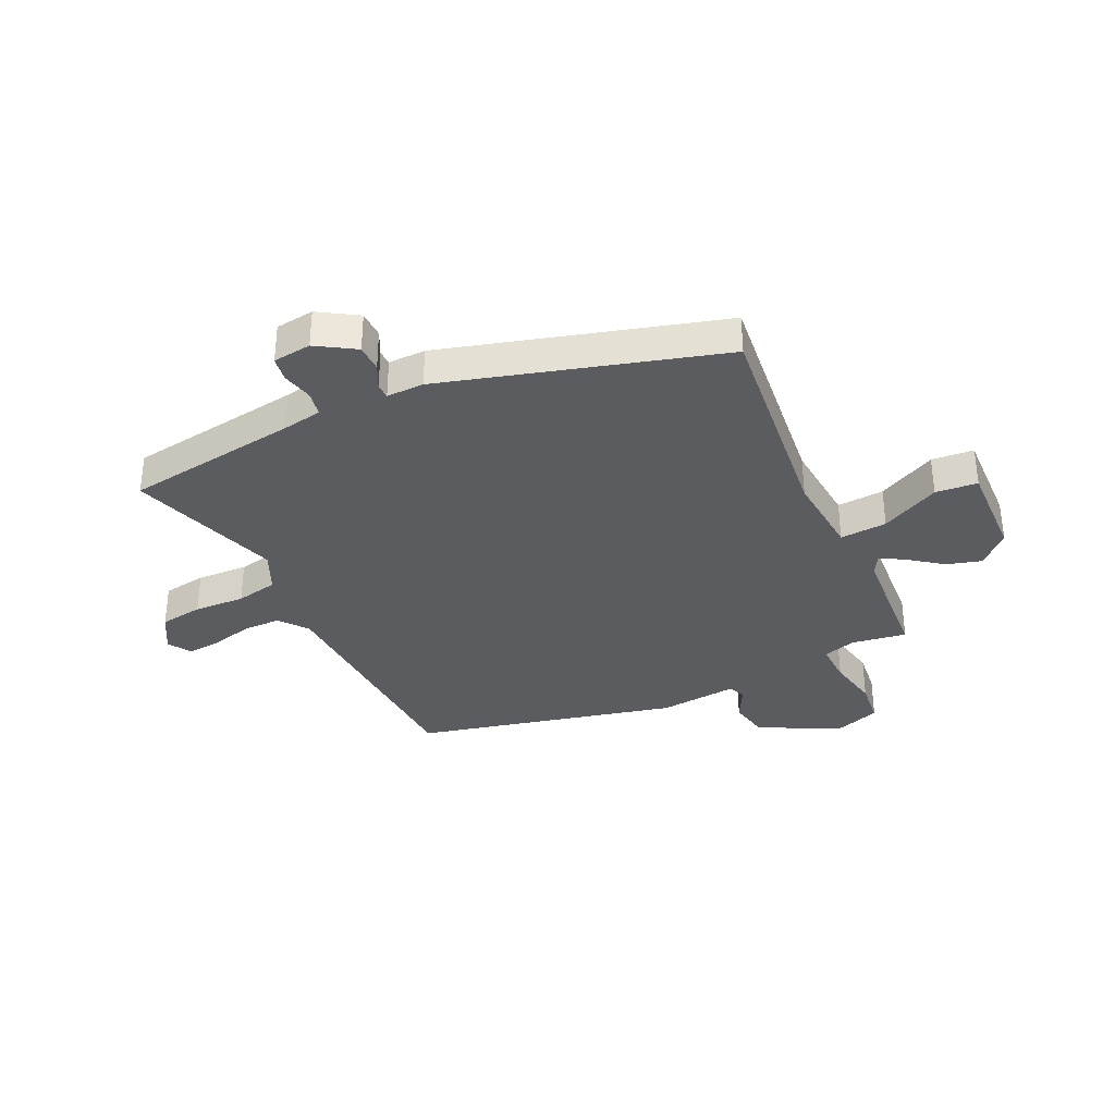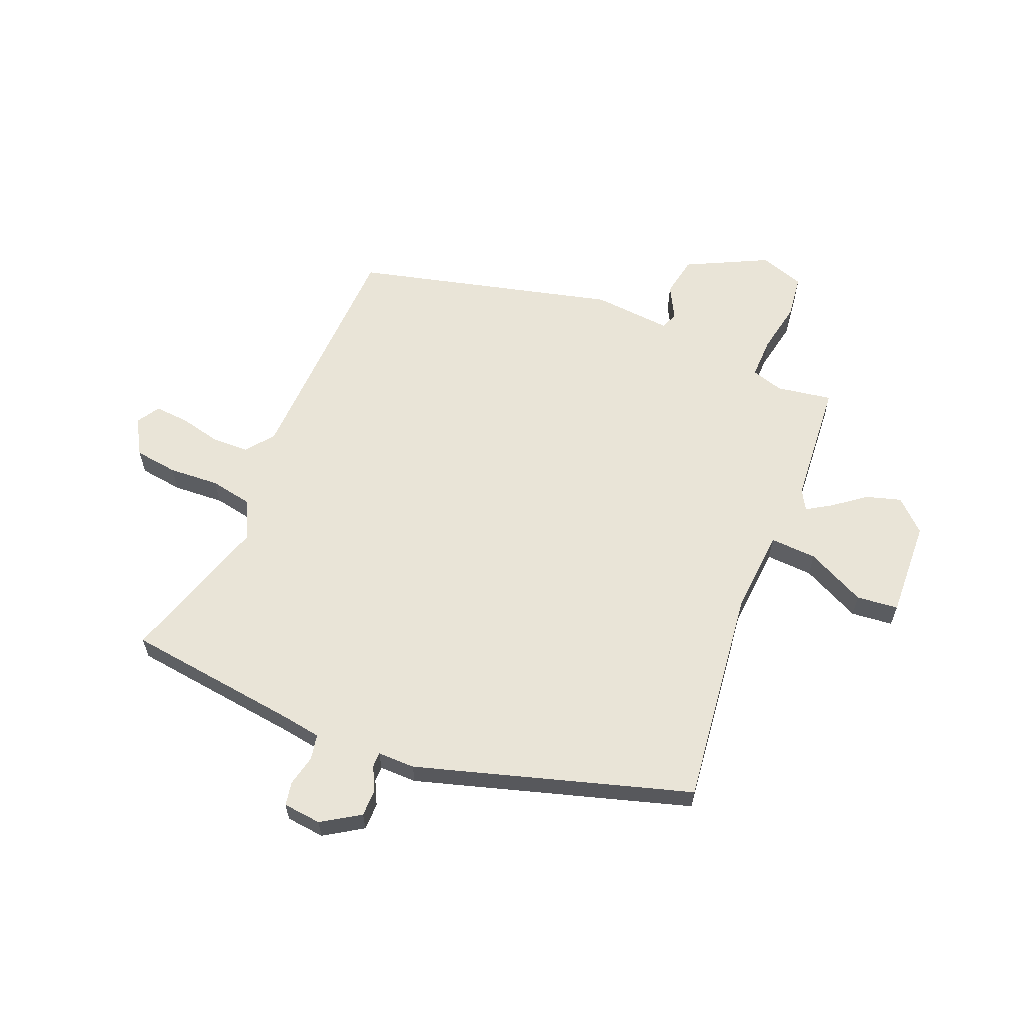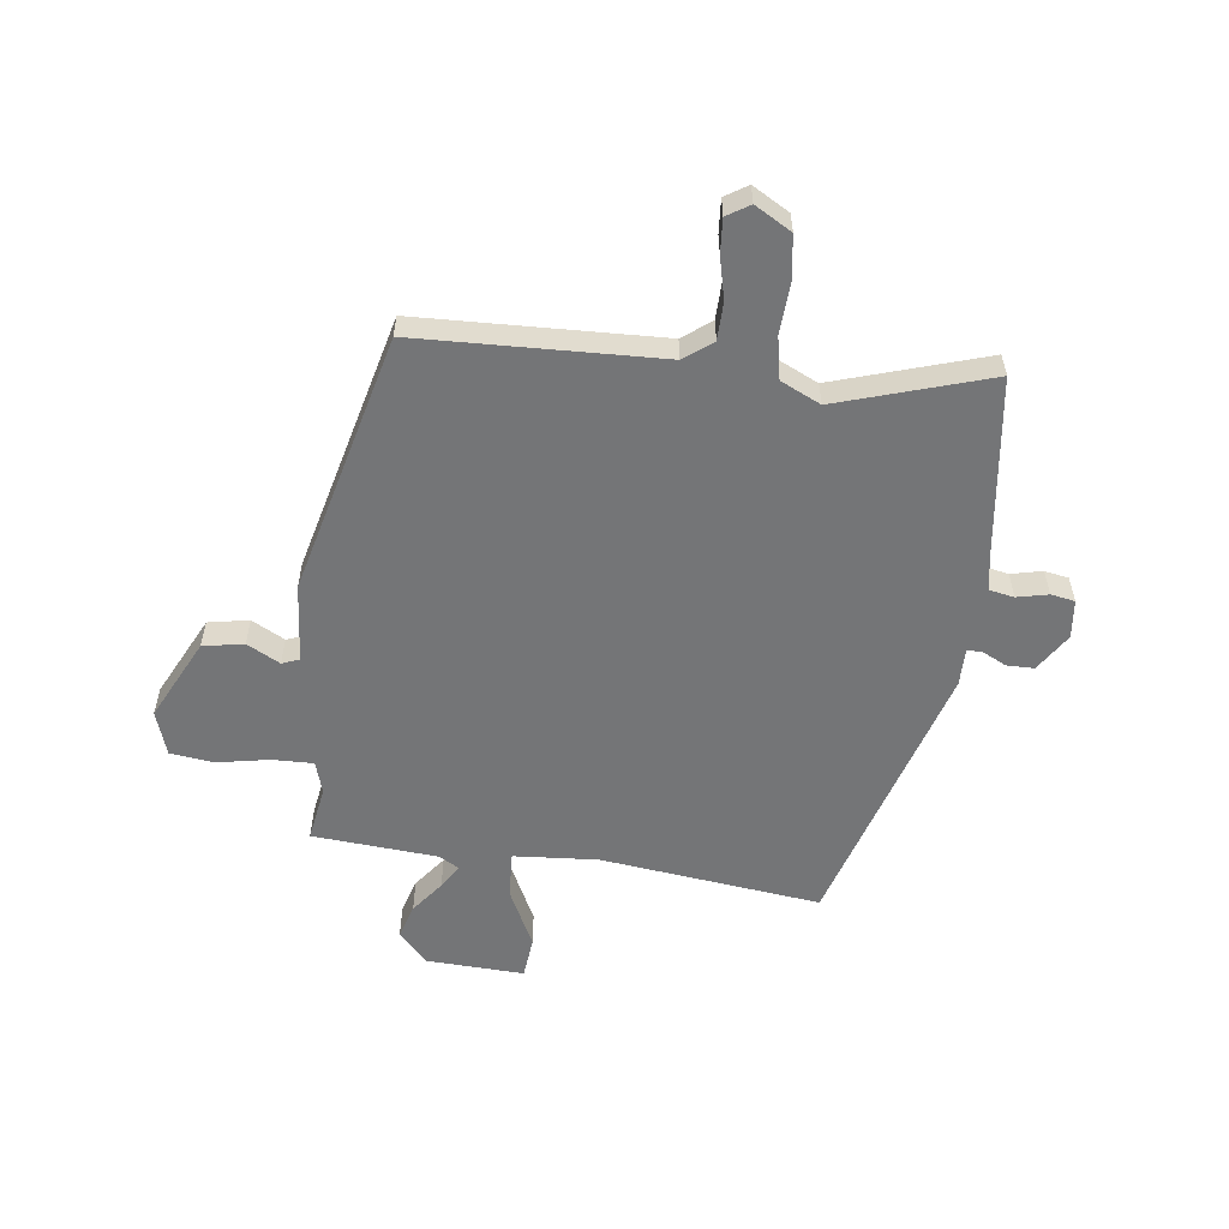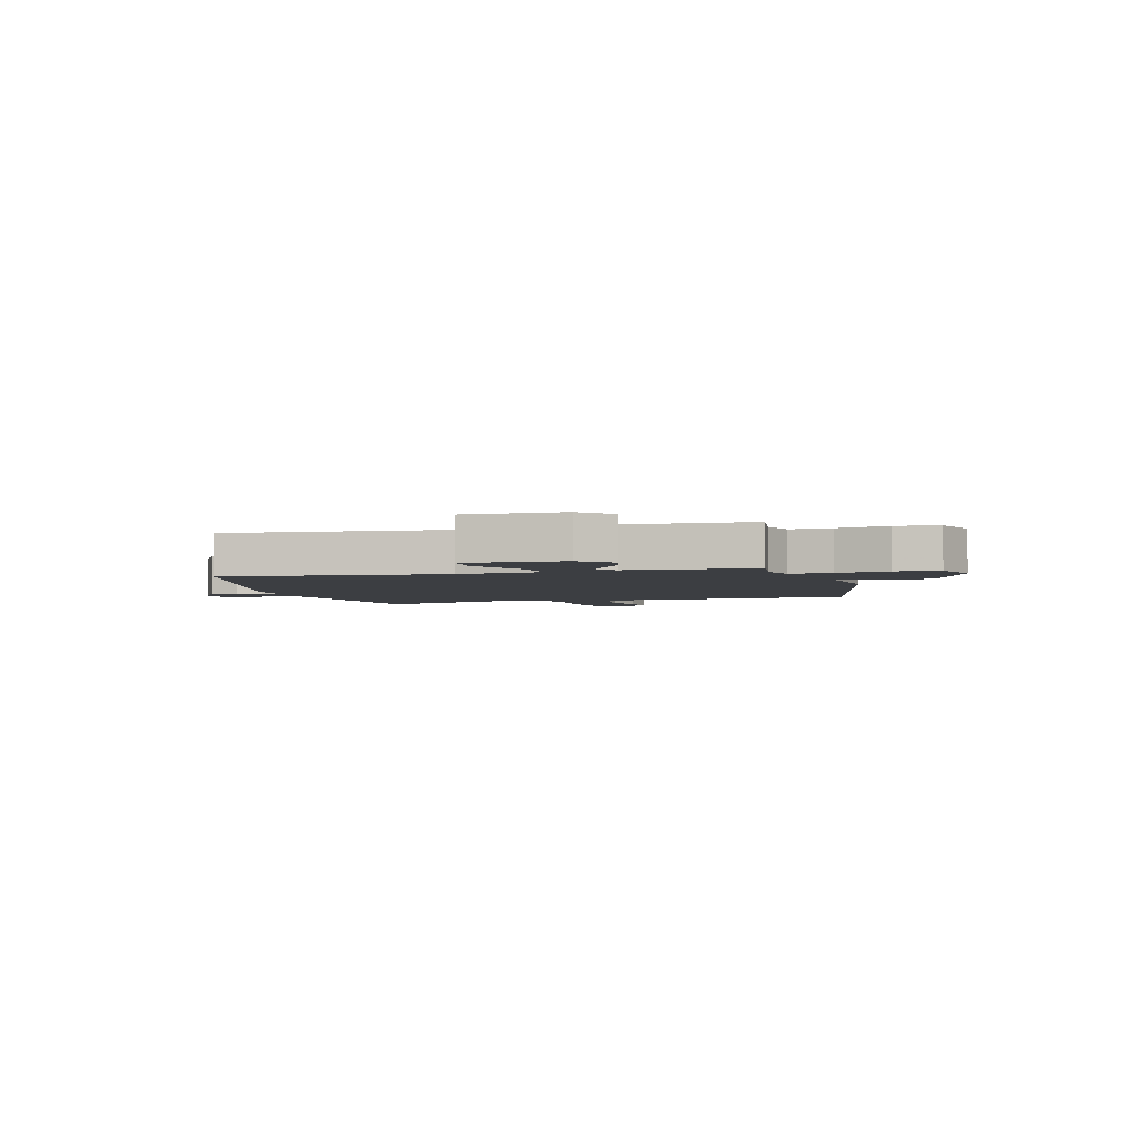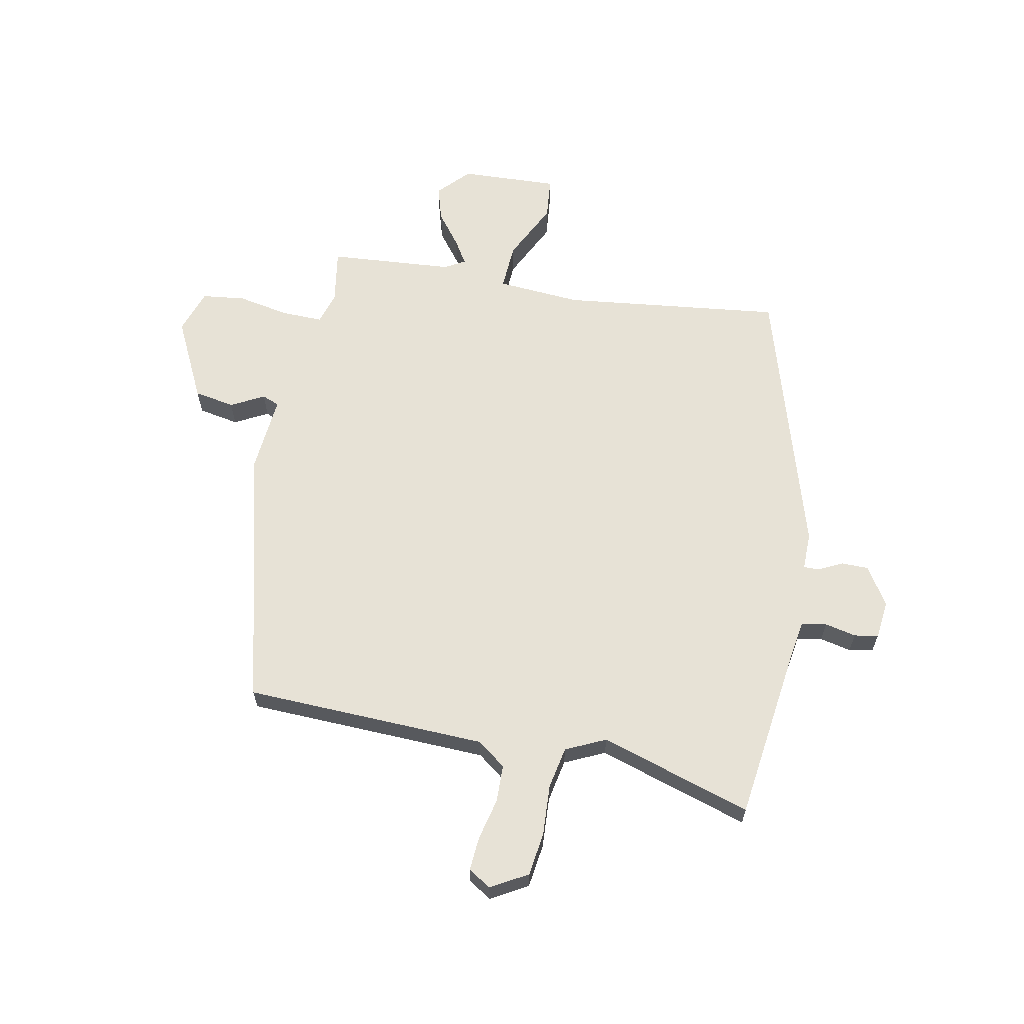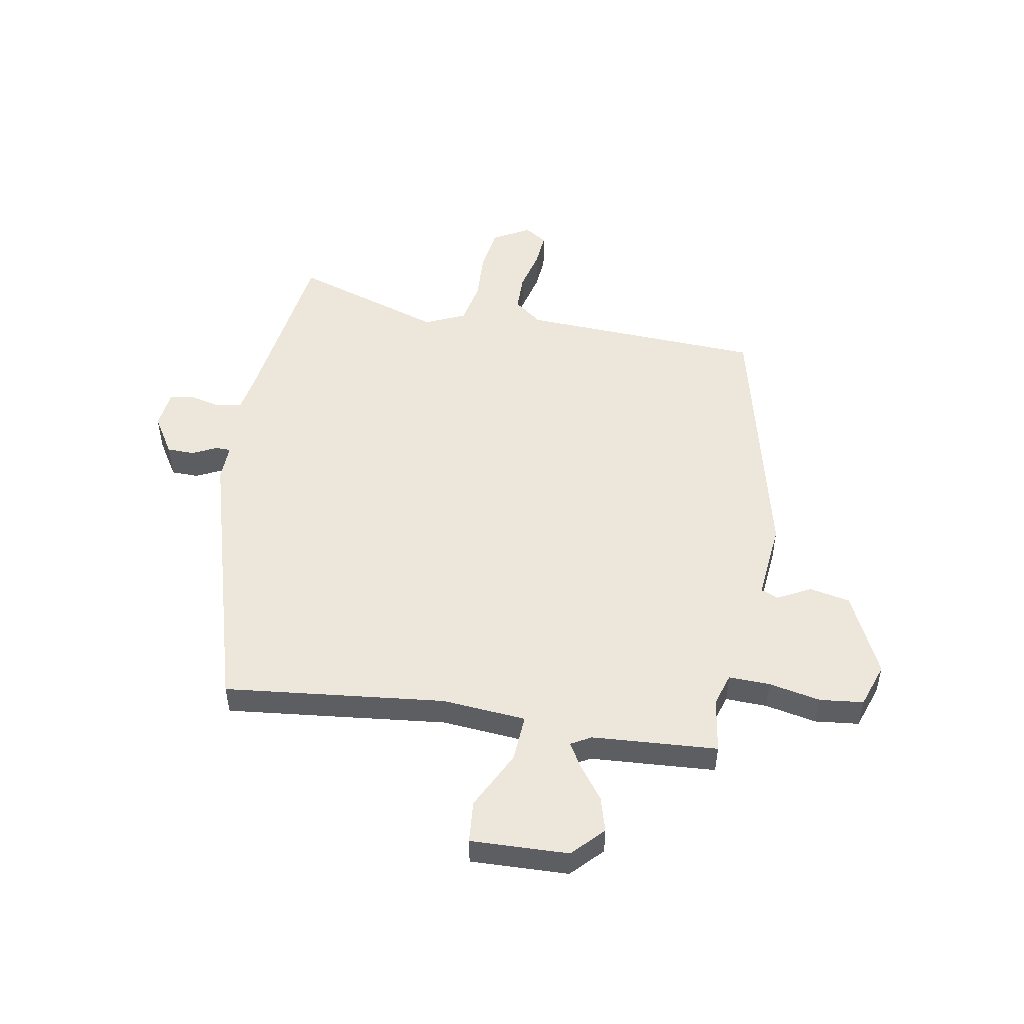
<metadata>
{"format":"obj","ext":"obj","renderer":"f3d","projection":"perspective","resolution":1024,"background":"white","views":[{"elev":-34.7,"azim":116.3,"up":"+Y"},{"elev":61.0,"azim":112.7,"up":"+Y"},{"elev":-56.5,"azim":-6.8,"up":"+Y"},{"elev":-3.3,"azim":-162.2,"up":"+Y"},{"elev":63.1,"azim":11.5,"up":"+Y"},{"elev":50.6,"azim":-169.0,"up":"+Y"}]}
</metadata>
<code>
v -0.422 0.07 0.507
v 0.012 0.07 0.519
v 0.063 0.07 0.557
v 0.065 0.07 0.624
v 0.048 0.07 0.699
v 0.044 0.07 0.76
v 0.085 0.07 0.785
v 0.15 0.07 0.747
v 0.16 0.07 0.669
v 0.154 0.07 0.578
v 0.168 0.07 0.502
v 0.239 0.07 0.468
v 0.511 0.07 0.551
v 0.549 0.07 0.238
v 0.56 0.07 0.166
v 0.605 0.07 0.157
v 0.661 0.07 0.169
v 0.704 0.07 0.161
v 0.711 0.07 0.092
v 0.667 0.07 0.024
v 0.618 0.07 0.024
v 0.575 0.07 0.046
v 0.548 0.07 0.046
v 0.548 0.07 -0.021
v 0.397 0.07 -0.511
v 0.003 0.07 -0.461
v -0.148 0.07 -0.471
v -0.144 0.07 -0.555
v -0.093 0.07 -0.661
v -0.101 0.07 -0.736
v -0.276 0.07 -0.727
v -0.328 0.07 -0.671
v -0.309 0.07 -0.609
v -0.264 0.07 -0.551
v -0.237 0.07 -0.508
v -0.273 0.07 -0.487
v -0.497 0.07 -0.468
v -0.48 0.07 -0.369
v -0.497 0.07 -0.311
v -0.571 0.07 -0.312
v -0.664 0.07 -0.329
v -0.742 0.07 -0.319
v -0.768 0.07 -0.239
v -0.695 0.07 -0.094
v -0.622 0.07 -0.081
v -0.563 0.07 -0.113
v -0.532 0.07 -0.101
v -0.543 0.07 0.04
v -0.422 0 0.507
v 0.012 0 0.519
v 0.063 0 0.557
v 0.065 0 0.624
v 0.048 0 0.699
v 0.044 0 0.76
v 0.085 0 0.785
v 0.15 0 0.747
v 0.16 0 0.669
v 0.154 0 0.578
v 0.168 0 0.502
v 0.239 0 0.468
v 0.511 0 0.551
v 0.549 0 0.238
v 0.56 0 0.166
v 0.605 0 0.157
v 0.661 0 0.169
v 0.704 0 0.161
v 0.711 0 0.092
v 0.667 0 0.024
v 0.618 0 0.024
v 0.575 0 0.046
v 0.548 0 0.046
v 0.548 0 -0.021
v 0.397 0 -0.511
v 0.003 0 -0.461
v -0.148 0 -0.471
v -0.144 0 -0.555
v -0.093 0 -0.661
v -0.101 0 -0.736
v -0.276 0 -0.727
v -0.328 0 -0.671
v -0.309 0 -0.609
v -0.264 0 -0.551
v -0.237 0 -0.508
v -0.273 0 -0.487
v -0.497 0 -0.468
v -0.48 0 -0.369
v -0.497 0 -0.311
v -0.571 0 -0.312
v -0.664 0 -0.329
v -0.742 0 -0.319
v -0.768 0 -0.239
v -0.695 0 -0.094
v -0.622 0 -0.081
v -0.563 0 -0.113
v -0.532 0 -0.101
v -0.543 0 0.04
f 47 48 1 2
f 43 44 45 46
f 43 46 47
f 40 41 42 43
f 39 40 43 47
f 38 39 47 2
f 36 37 38 2
f 31 32 33 34
f 31 34 35
f 28 29 30 31
f 27 28 31 35
f 23 24 25 26
f 23 26 27
f 19 20 21 22
f 19 22 23
f 16 17 18 19
f 15 16 19 23
f 14 15 23 27
f 12 13 14 27
f 7 8 9 10
f 7 10 11
f 4 5 6 7
f 3 4 7 11
f 2 3 11
f 12 27 35 36
f 2 11 12 36
f 50 49 96 95
f 94 93 92 91
f 95 94 91
f 91 90 89 88
f 95 91 88 87
f 50 95 87 86
f 50 86 85 84
f 82 81 80 79
f 83 82 79
f 79 78 77 76
f 83 79 76 75
f 74 73 72 71
f 75 74 71
f 70 69 68 67
f 71 70 67
f 67 66 65 64
f 71 67 64 63
f 75 71 63 62
f 75 62 61 60
f 58 57 56 55
f 59 58 55
f 55 54 53 52
f 59 55 52 51
f 59 51 50
f 84 83 75 60
f 84 60 59 50
f 1 49 50 2
f 2 50 51 3
f 3 51 52 4
f 4 52 53 5
f 5 53 54 6
f 6 54 55 7
f 7 55 56 8
f 8 56 57 9
f 9 57 58 10
f 10 58 59 11
f 11 59 60 12
f 12 60 61 13
f 13 61 62 14
f 14 62 63 15
f 15 63 64 16
f 16 64 65 17
f 17 65 66 18
f 18 66 67 19
f 19 67 68 20
f 20 68 69 21
f 21 69 70 22
f 22 70 71 23
f 23 71 72 24
f 24 72 73 25
f 25 73 74 26
f 26 74 75 27
f 27 75 76 28
f 28 76 77 29
f 29 77 78 30
f 30 78 79 31
f 31 79 80 32
f 32 80 81 33
f 33 81 82 34
f 34 82 83 35
f 35 83 84 36
f 36 84 85 37
f 37 85 86 38
f 38 86 87 39
f 39 87 88 40
f 40 88 89 41
f 41 89 90 42
f 42 90 91 43
f 43 91 92 44
f 44 92 93 45
f 45 93 94 46
f 46 94 95 47
f 47 95 96 48
f 48 96 49 1

</code>
